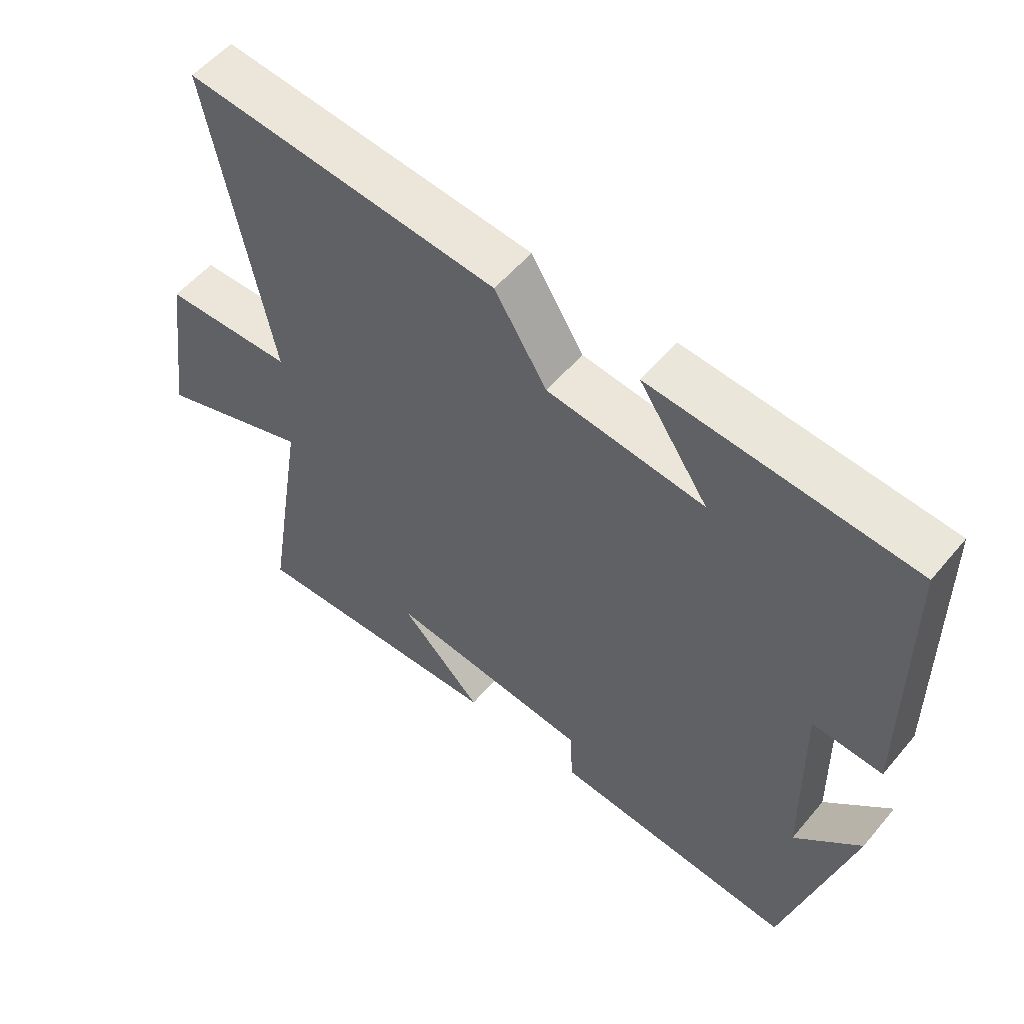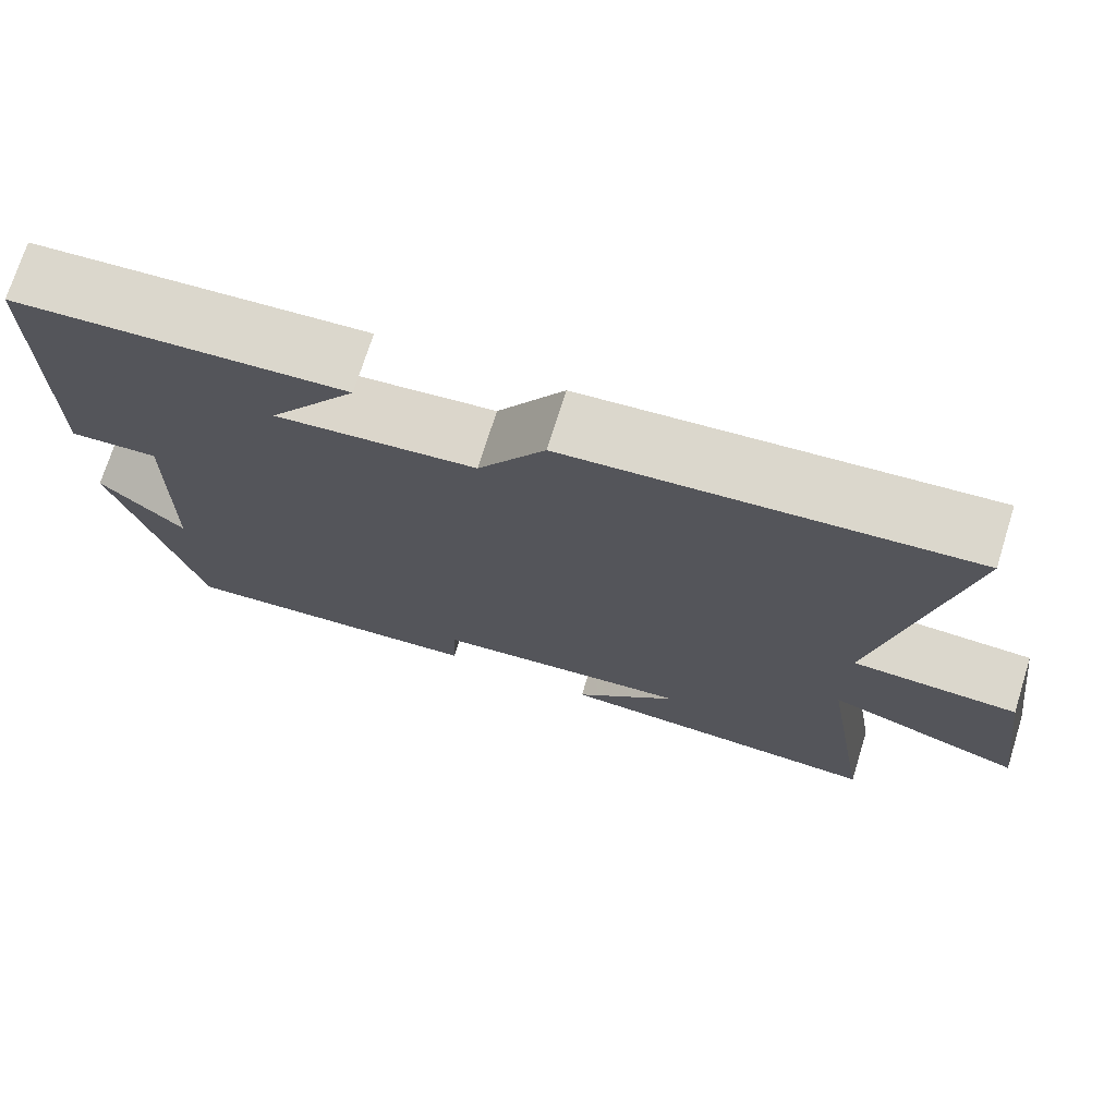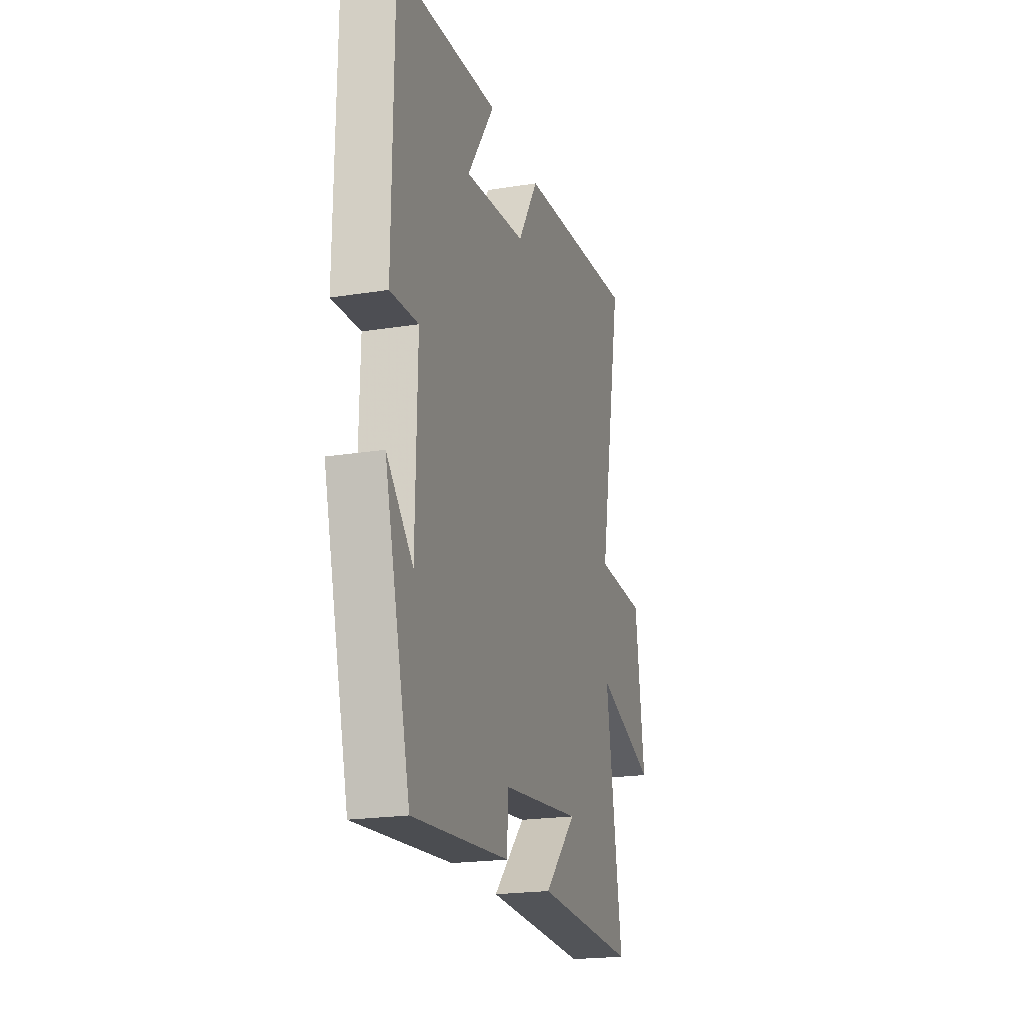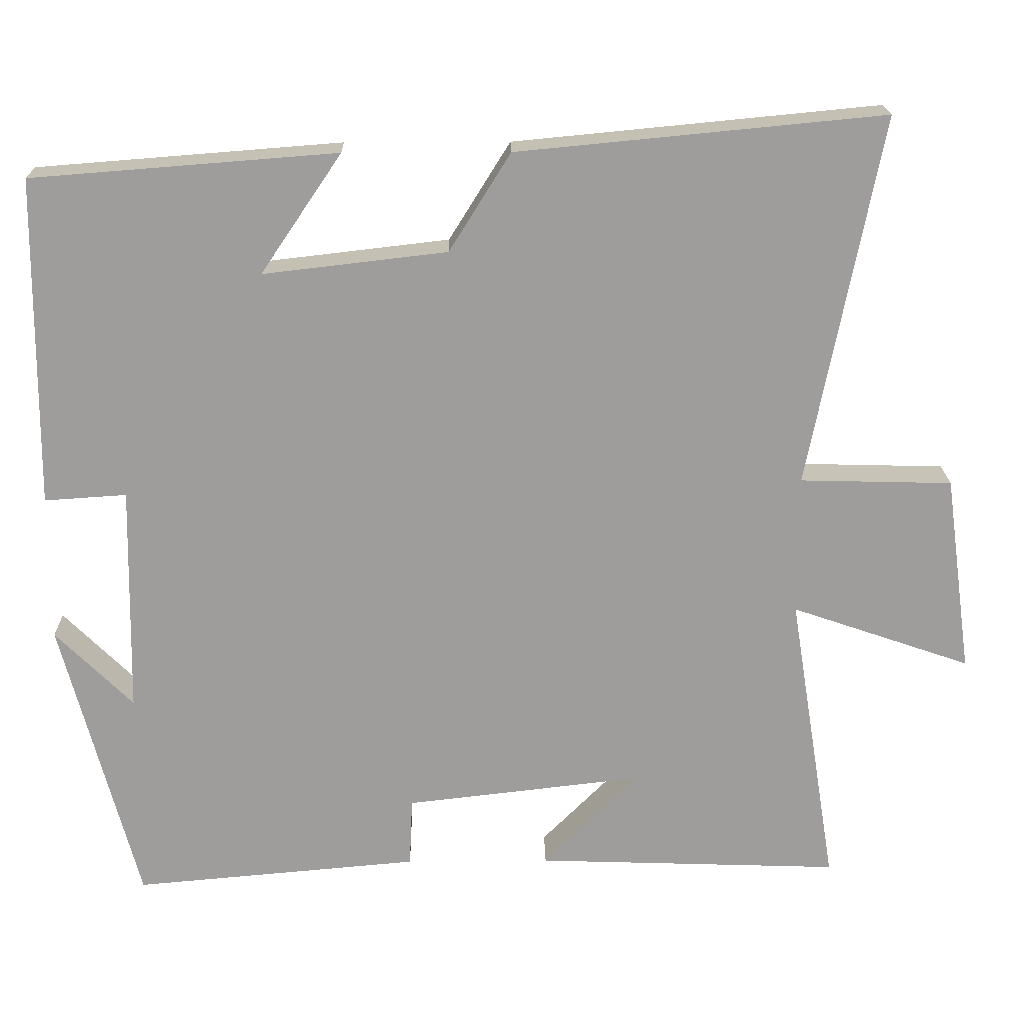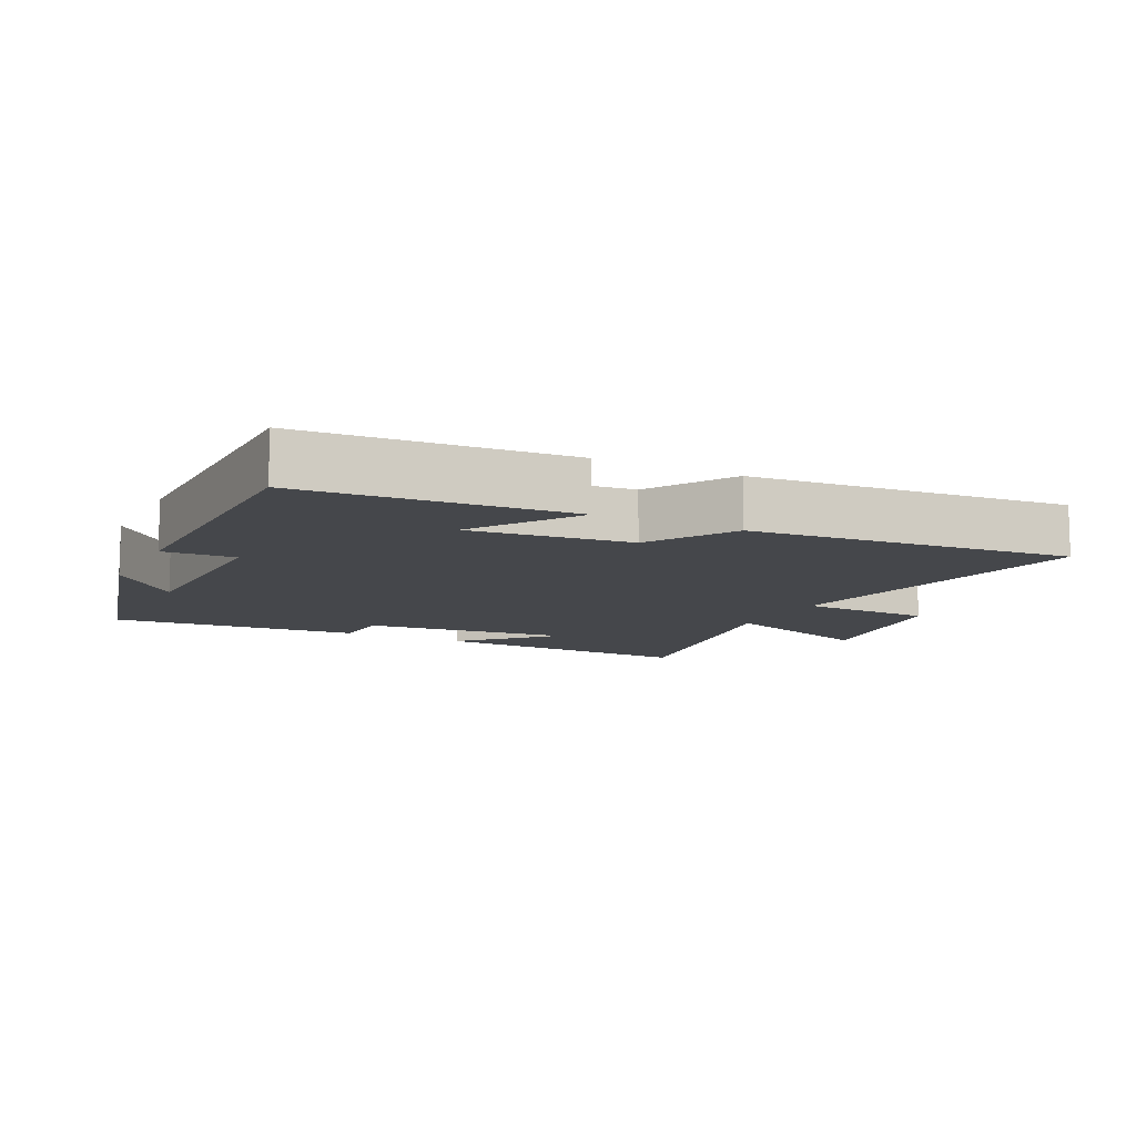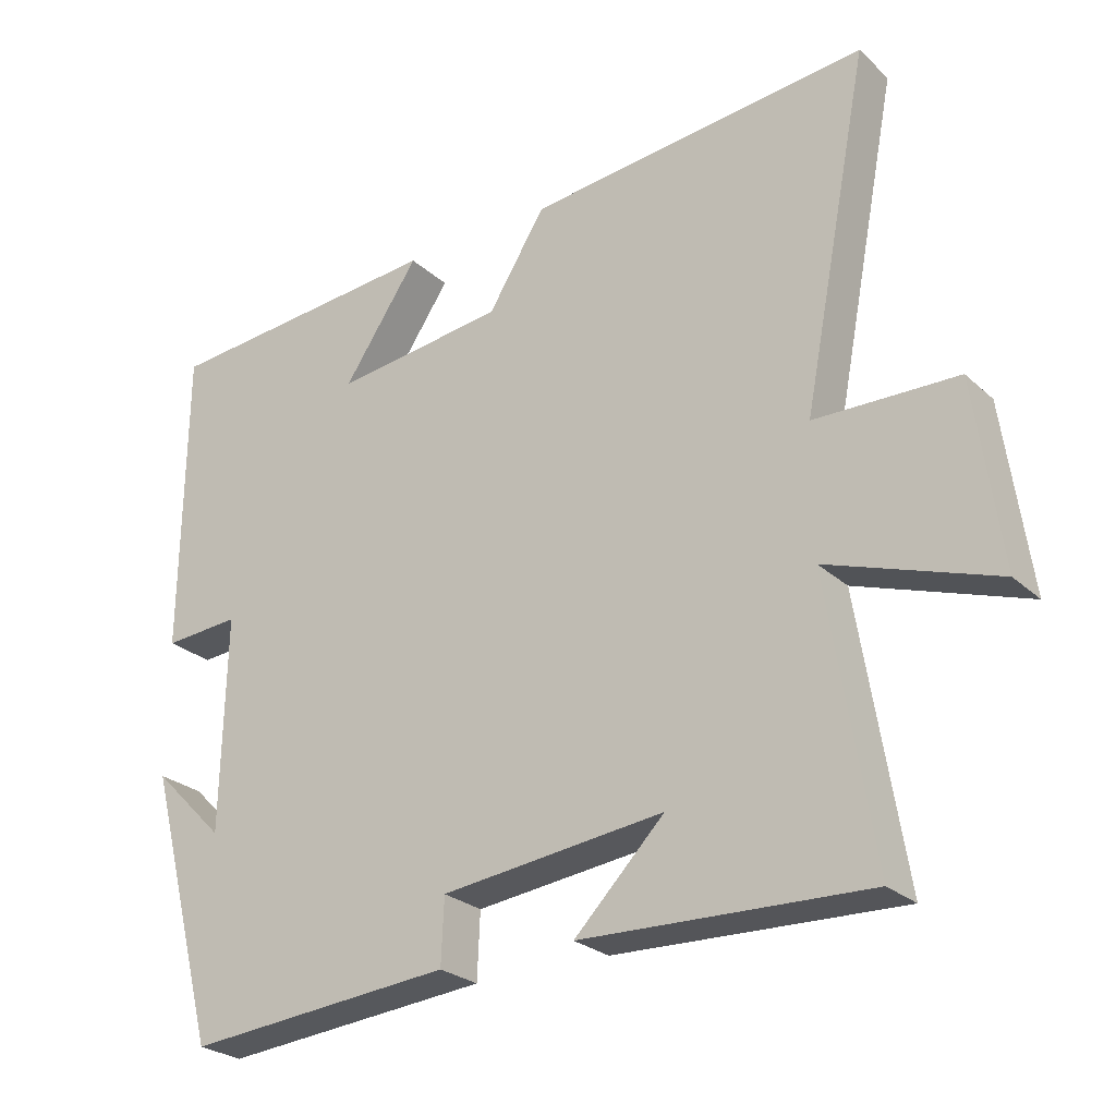
<metadata>
{"format":"obj","ext":"obj","renderer":"f3d","projection":"perspective","resolution":1024,"background":"white","views":[{"elev":54.9,"azim":-140.8,"up":"+Z"},{"elev":73.0,"azim":17.4,"up":"+Z"},{"elev":-21.0,"azim":-74.0,"up":"+Z"},{"elev":19.6,"azim":-1.0,"up":"+Z"},{"elev":-10.6,"azim":-26.6,"up":"+Y"},{"elev":-25.9,"azim":35.6,"up":"+Z"}]}
</metadata>
<code>
v -0.4 0.07 -0.533
v -0.5 0.07 -0.153
v -0.399 0.07 -0.254
v -0.393 0.07 0.046
v -0.5 0.07 0.039
v -0.496 0.07 0.469
v -0.098 0.07 0.5
v -0.204 0.07 0.344
v 0.036 0.07 0.372
v 0.116 0.07 0.5
v 0.594 0.07 0.546
v 0.5 0.07 0.061
v 0.699 0.07 0.056
v 0.735 0.07 -0.204
v 0.5 0.07 -0.123
v 0.563 0.07 -0.514
v 0.164 0.07 -0.5
v 0.29 0.07 -0.373
v -0.022 0.07 -0.409
v -0.026 0.07 -0.5
v -0.4 0 -0.533
v -0.5 0 -0.153
v -0.399 0 -0.254
v -0.393 0 0.046
v -0.5 0 0.039
v -0.496 0 0.469
v -0.098 0 0.5
v -0.204 0 0.344
v 0.036 0 0.372
v 0.116 0 0.5
v 0.594 0 0.546
v 0.5 0 0.061
v 0.699 0 0.056
v 0.735 0 -0.204
v 0.5 0 -0.123
v 0.563 0 -0.514
v 0.164 0 -0.5
v 0.29 0 -0.373
v -0.022 0 -0.409
v -0.026 0 -0.5
f 19 20 1
f 16 17 18
f 15 16 18
f 15 18 19
f 12 13 14 15
f 12 15 19 1
f 9 10 11 12
f 8 9 12 1
f 6 7 8
f 4 5 6 8
f 3 4 8 1
f 1 2 3
f 21 40 39
f 38 37 36
f 38 36 35
f 39 38 35
f 35 34 33 32
f 21 39 35 32
f 32 31 30 29
f 21 32 29 28
f 28 27 26
f 28 26 25 24
f 21 28 24 23
f 23 22 21
f 1 21 22 2
f 2 22 23 3
f 3 23 24 4
f 4 24 25 5
f 5 25 26 6
f 6 26 27 7
f 7 27 28 8
f 8 28 29 9
f 9 29 30 10
f 10 30 31 11
f 11 31 32 12
f 12 32 33 13
f 13 33 34 14
f 14 34 35 15
f 15 35 36 16
f 16 36 37 17
f 17 37 38 18
f 18 38 39 19
f 19 39 40 20
f 20 40 21 1

</code>
